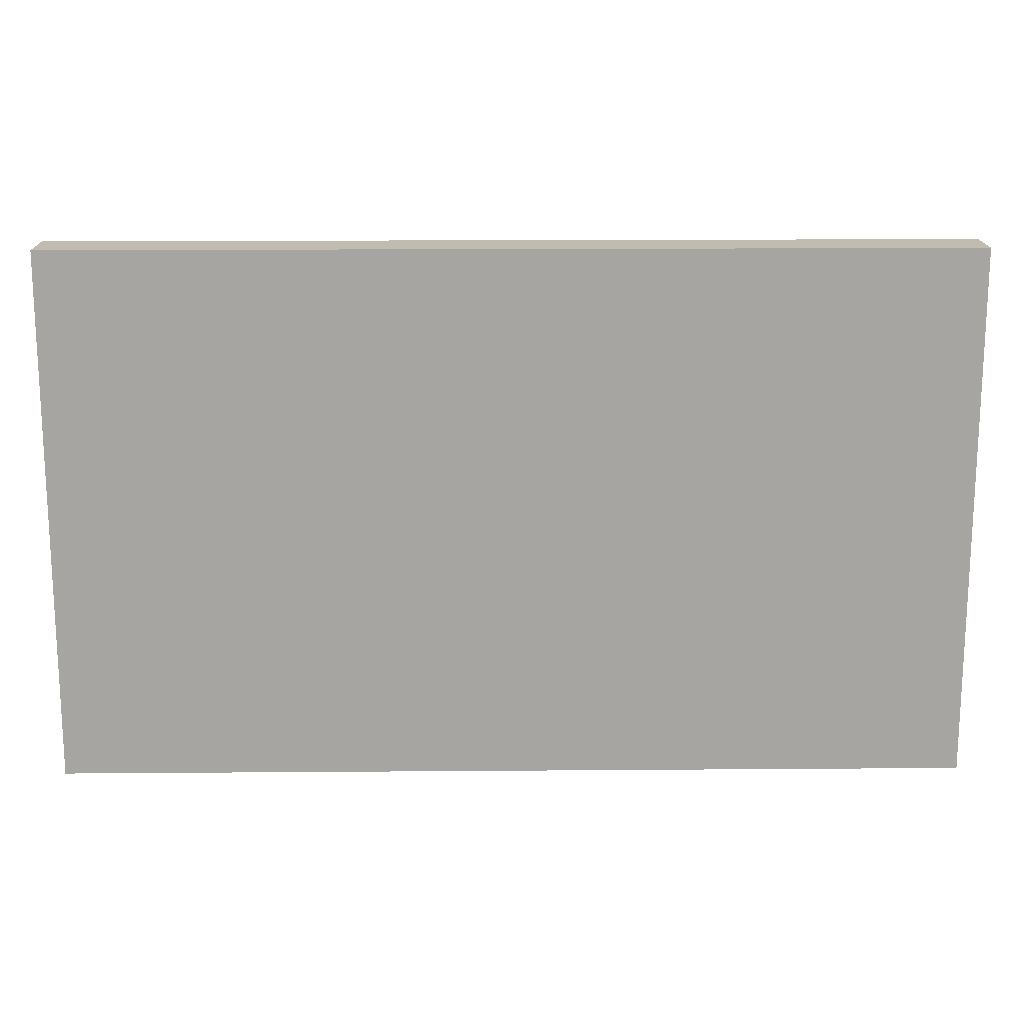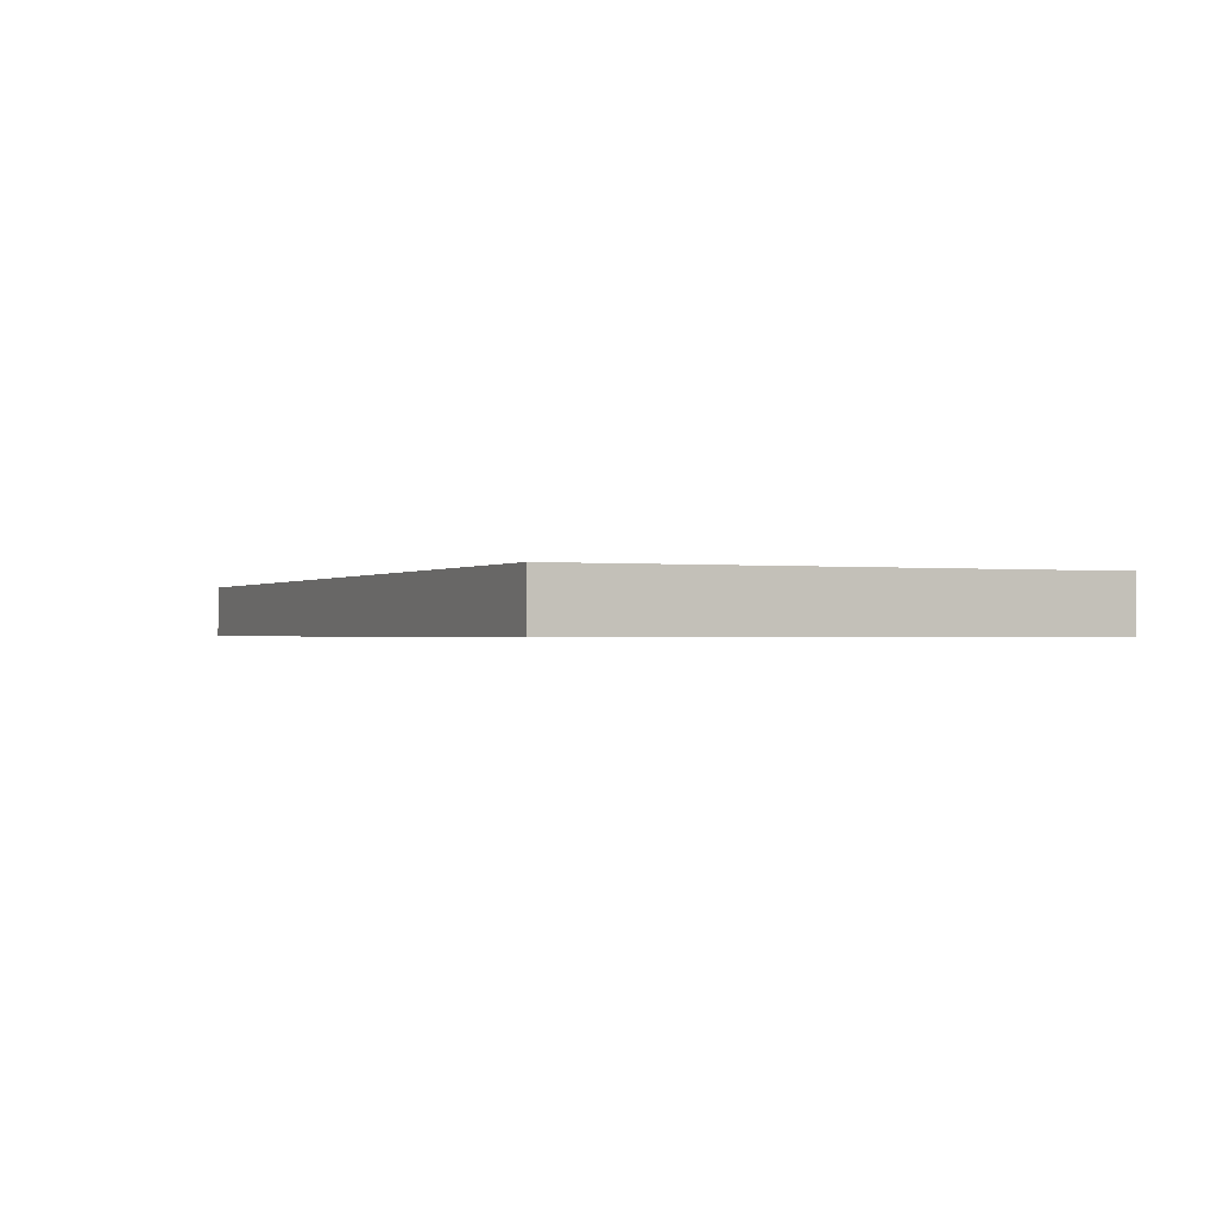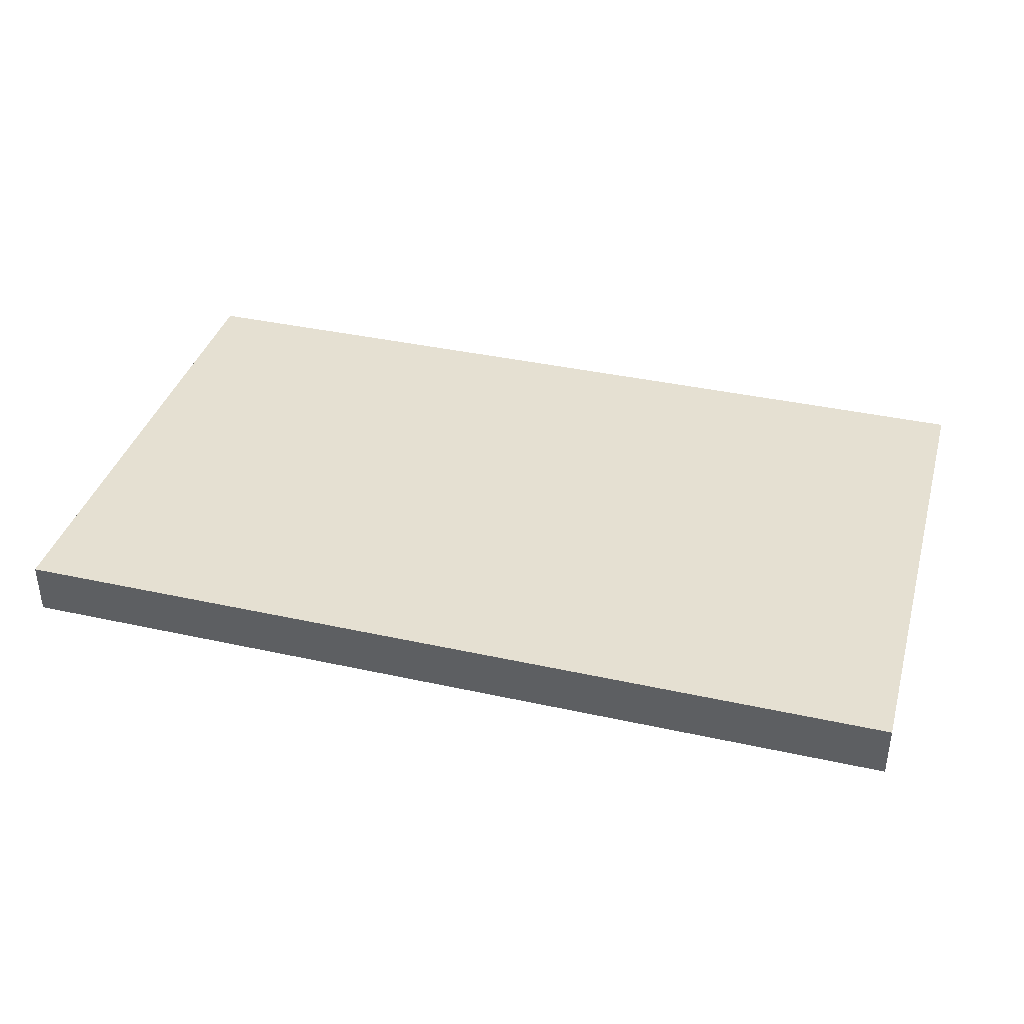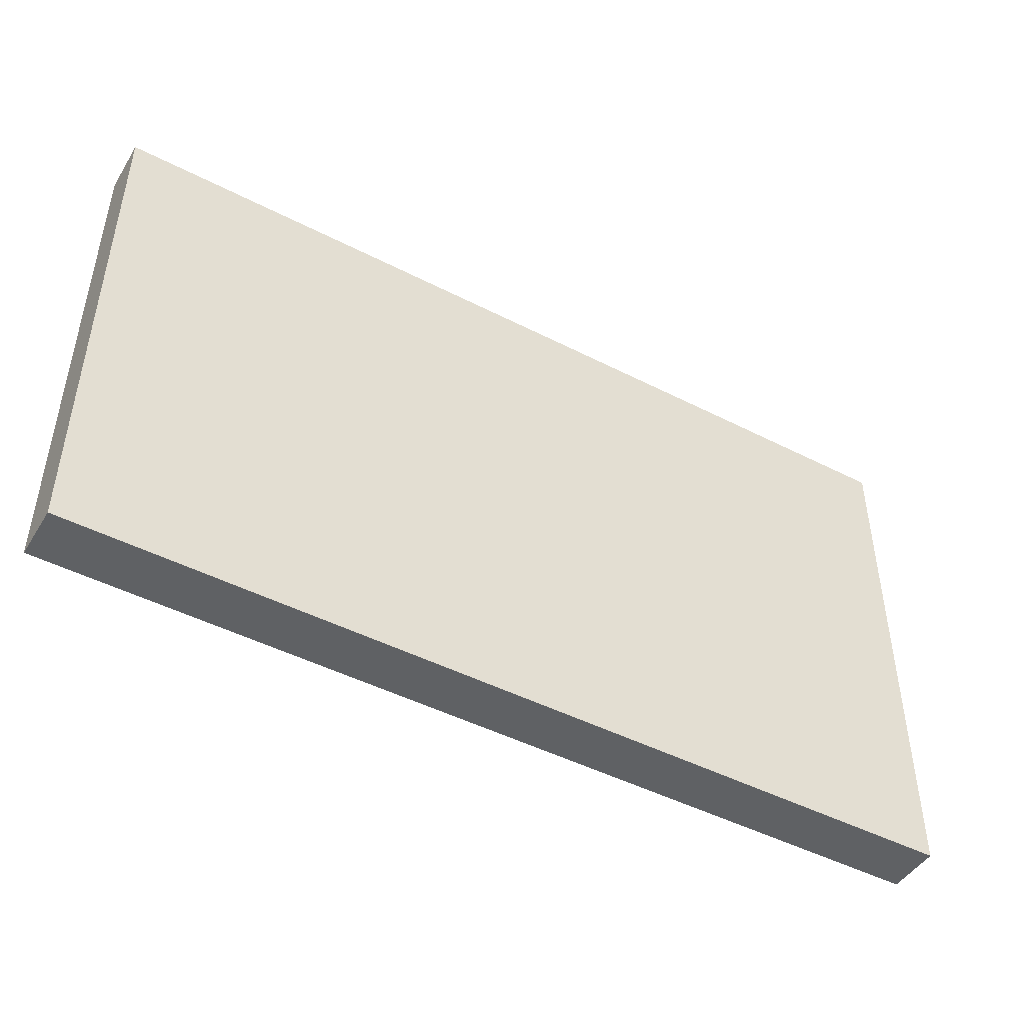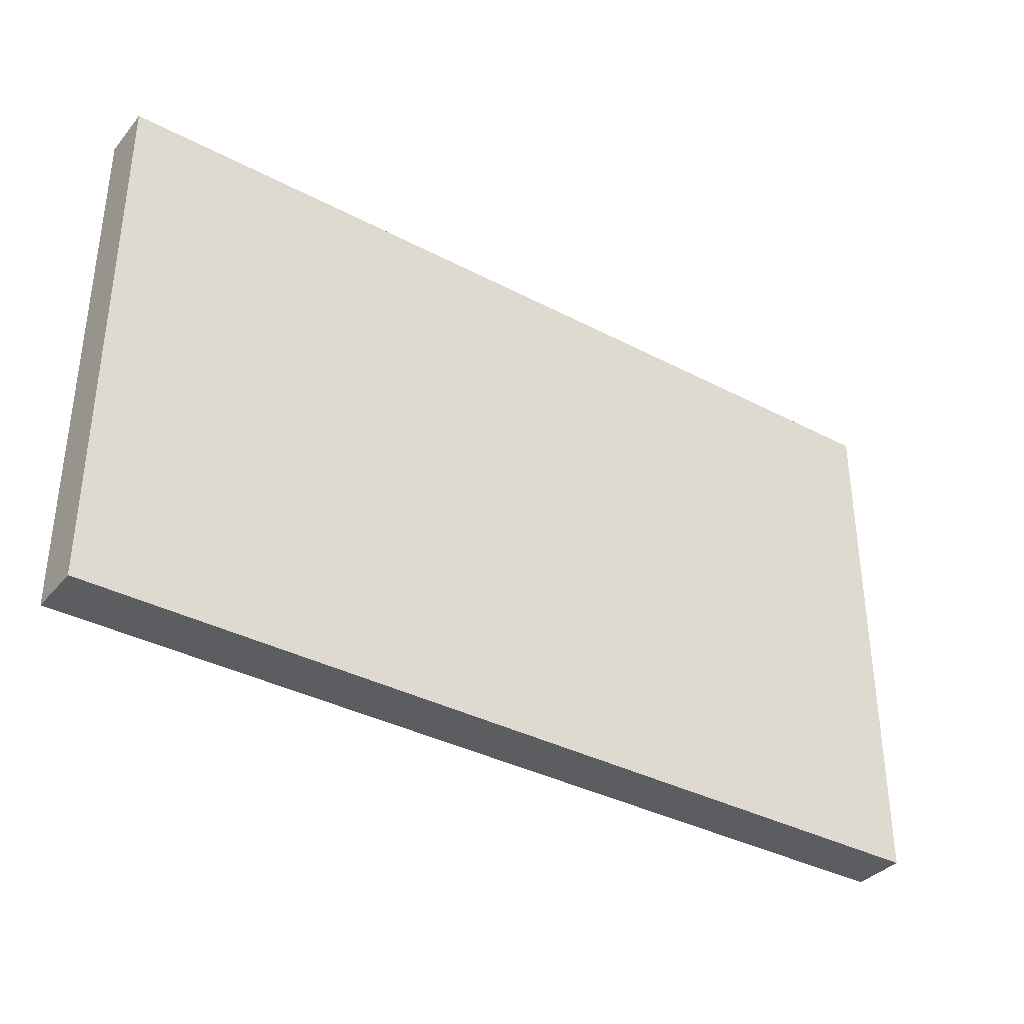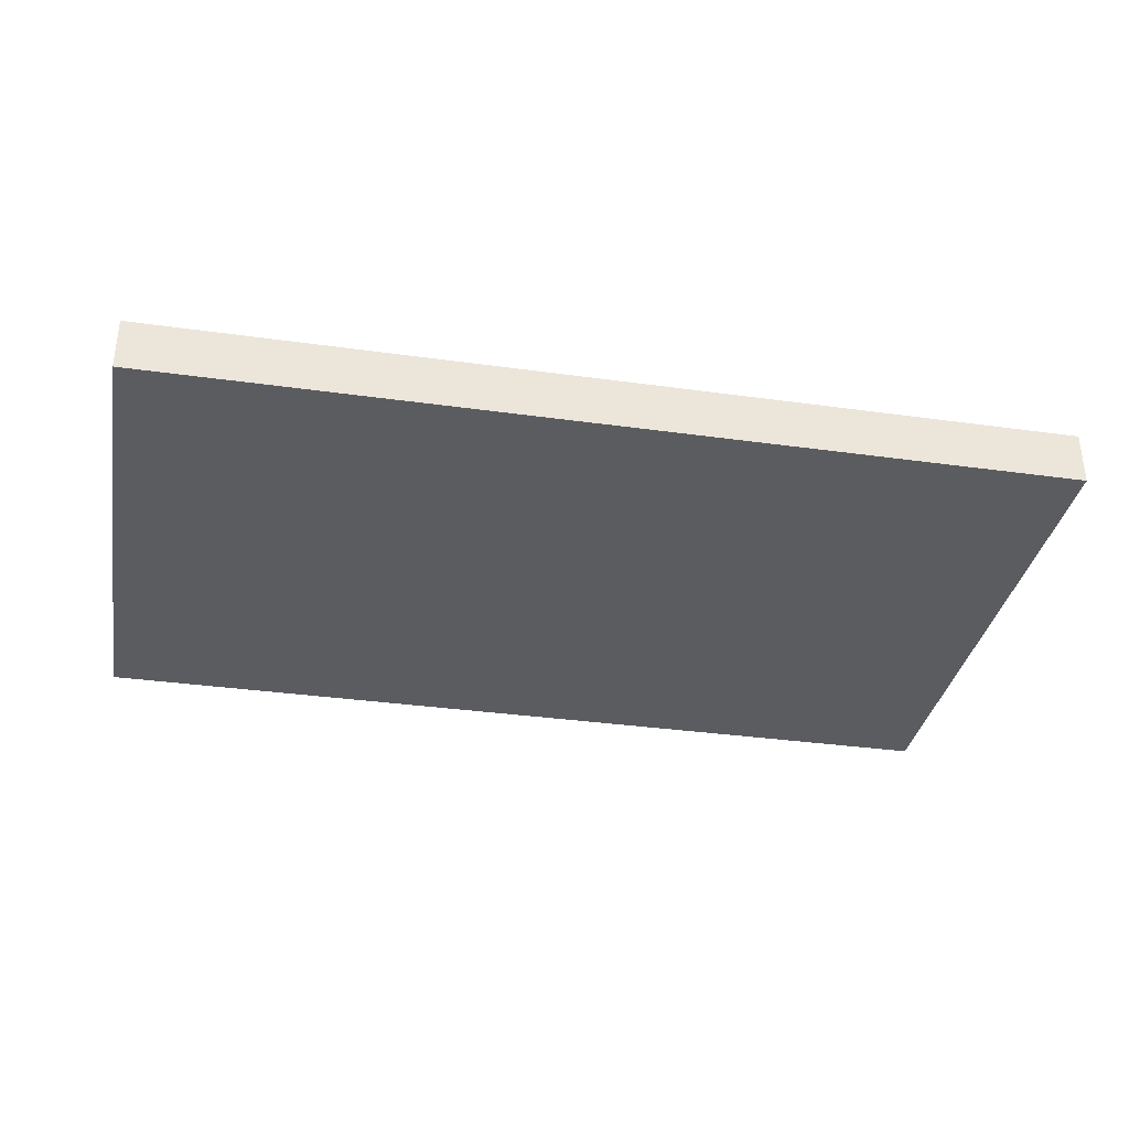
<metadata>
{"format":"obj","ext":"obj","renderer":"f3d","projection":"perspective","resolution":1024,"background":"white","views":[{"elev":16.5,"azim":-0.9,"up":"+Y"},{"elev":-0.7,"azim":65.9,"up":"+Z"},{"elev":37.8,"azim":-164.3,"up":"+Z"},{"elev":-46.6,"azim":149.7,"up":"+Y"},{"elev":-36.1,"azim":145.4,"up":"+Y"},{"elev":-34.5,"azim":-10.6,"up":"+Z"}]}
</metadata>
<code>
o
v -0.8 3.6 -0.8
v -0.8 3.6 -0.9
v -0.8 4.6 -0.8
v -0.8 4.6 -0.9
v 0.9 3.6 -0.8
v 0.9 3.6 -0.9
v 0.9 4.6 -0.8
v 0.9 4.6 -0.9
v -0.8 3.6 -0.8
v -0.8 4.6 -0.8
v -0.7 4.2 -0.8
v -0.7 4.3 -0.8
v -0.6 4.2 -0.8
v -0.6 4.3 -0.8
v -0.6 4.4 -0.8
v -0.5 3.8 -0.8
v -0.5 3.9 -0.8
v -0.5 4.1 -0.8
v -0.5 4.2 -0.8
v -0.5 4.3 -0.8
v -0.5 4.4 -0.8
v -0.5 4.5 -0.8
v -0.4 3.8 -0.8
v -0.4 3.9 -0.8
v -0.4 4 -0.8
v -0.4 4.1 -0.8
v -0.4 4.2 -0.8
v -0.4 4.4 -0.8
v -0.4 4.5 -0.8
v -0.3 3.8 -0.8
v -0.3 3.9 -0.8
v -0.3 4 -0.8
v -0.1 3.8 -0.8
v -0.1 3.9 -0.8
v -0.1 4 -0.8
v 0.2 3.8 -0.8
v 0.2 3.9 -0.8
v 0.2 4 -0.8
v 0.4 3.8 -0.8
v 0.4 3.9 -0.8
v 0.4 4 -0.8
v 0.5 3.8 -0.8
v 0.5 3.9 -0.8
v 0.5 4 -0.8
v 0.5 4.1 -0.8
v 0.5 4.2 -0.8
v 0.5 4.4 -0.8
v 0.5 4.5 -0.8
v 0.6 3.8 -0.8
v 0.6 3.9 -0.8
v 0.6 4.1 -0.8
v 0.6 4.2 -0.8
v 0.6 4.3 -0.8
v 0.6 4.4 -0.8
v 0.6 4.5 -0.8
v 0.7 4.2 -0.8
v 0.7 4.3 -0.8
v 0.7 4.4 -0.8
v 0.8 4.2 -0.8
v 0.8 4.3 -0.8
v 0.9 3.6 -0.8
v 0.9 4.6 -0.8
v -0.8 3.6 -0.9
v -0.8 4.6 -0.9
v -0.7 4.2 -0.9
v -0.7 4.3 -0.9
v -0.6 4.2 -0.9
v -0.6 4.3 -0.9
v -0.6 4.4 -0.9
v -0.5 3.8 -0.9
v -0.5 3.9 -0.9
v -0.5 4.1 -0.9
v -0.5 4.2 -0.9
v -0.5 4.3 -0.9
v -0.5 4.4 -0.9
v -0.5 4.5 -0.9
v -0.4 3.8 -0.9
v -0.4 3.9 -0.9
v -0.4 4 -0.9
v -0.4 4.1 -0.9
v -0.4 4.2 -0.9
v -0.4 4.4 -0.9
v -0.4 4.5 -0.9
v -0.3 3.8 -0.9
v -0.3 3.9 -0.9
v -0.3 4 -0.9
v -0.1 3.8 -0.9
v -0.1 3.9 -0.9
v -0.1 4 -0.9
v 0.2 3.8 -0.9
v 0.2 3.9 -0.9
v 0.2 4 -0.9
v 0.4 3.8 -0.9
v 0.4 3.9 -0.9
v 0.4 4 -0.9
v 0.5 3.8 -0.9
v 0.5 3.9 -0.9
v 0.5 4 -0.9
v 0.5 4.1 -0.9
v 0.5 4.2 -0.9
v 0.5 4.4 -0.9
v 0.5 4.5 -0.9
v 0.6 3.8 -0.9
v 0.6 3.9 -0.9
v 0.6 4.1 -0.9
v 0.6 4.2 -0.9
v 0.6 4.3 -0.9
v 0.6 4.4 -0.9
v 0.6 4.5 -0.9
v 0.7 4.2 -0.9
v 0.7 4.3 -0.9
v 0.7 4.4 -0.9
v 0.8 4.2 -0.9
v 0.8 4.3 -0.9
v 0.9 3.6 -0.9
v 0.9 4.6 -0.9
v -0.8 3.6 -0.8
v 0.9 3.6 -0.8
v -0.8 3.6 -0.9
v 0.9 3.6 -0.9
v -0.8 4.6 -0.8
v 0.9 4.6 -0.8
v -0.8 4.6 -0.9
v 0.9 4.6 -0.9
f 3 2 1
f 4 2 3
f 5 6 7
f 7 6 8
f 11 10 9
f 12 10 11
f 13 11 9
f 13 12 11
f 14 10 12
f 14 12 13
f 15 10 14
f 16 13 9
f 16 14 13
f 17 14 16
f 18 14 17
f 19 14 18
f 20 15 14
f 20 14 19
f 21 10 15
f 21 15 20
f 22 10 21
f 23 16 9
f 23 17 16
f 24 18 17
f 24 17 23
f 25 18 24
f 26 19 18
f 26 18 25
f 27 20 19
f 27 19 26
f 27 21 20
f 28 22 21
f 28 21 27
f 29 10 22
f 29 22 28
f 30 23 9
f 30 24 23
f 31 25 24
f 31 24 30
f 32 26 25
f 32 25 31
f 32 28 27
f 32 29 28
f 32 27 26
f 33 31 30
f 33 30 9
f 34 32 31
f 34 31 33
f 35 29 32
f 35 32 34
f 36 34 33
f 36 33 9
f 37 35 34
f 37 34 36
f 38 29 35
f 38 35 37
f 39 37 36
f 39 36 9
f 40 38 37
f 40 37 39
f 41 29 38
f 41 38 40
f 42 40 39
f 42 39 9
f 43 41 40
f 43 40 42
f 44 29 41
f 44 41 43
f 45 29 44
f 46 29 45
f 47 29 46
f 48 10 29
f 48 29 47
f 49 43 42
f 49 42 9
f 50 44 43
f 50 43 49
f 50 45 44
f 51 46 45
f 51 45 50
f 52 47 46
f 52 46 51
f 53 47 52
f 54 48 47
f 54 47 53
f 55 10 48
f 55 48 54
f 56 53 52
f 56 51 50
f 56 50 49
f 56 52 51
f 57 54 53
f 57 53 56
f 58 55 54
f 58 54 57
f 59 56 49
f 59 57 56
f 60 58 57
f 60 57 59
f 61 59 49
f 61 49 9
f 61 60 59
f 62 55 58
f 62 60 61
f 62 10 55
f 62 58 60
f 63 64 65
f 65 64 66
f 63 65 67
f 65 66 67
f 66 64 68
f 67 66 68
f 68 64 69
f 63 67 70
f 67 68 70
f 70 68 71
f 71 68 72
f 72 68 73
f 68 69 74
f 73 68 74
f 69 64 75
f 74 69 75
f 75 64 76
f 63 70 77
f 70 71 77
f 71 72 78
f 77 71 78
f 78 72 79
f 72 73 80
f 79 72 80
f 73 74 81
f 80 73 81
f 74 75 81
f 75 76 82
f 81 75 82
f 76 64 83
f 82 76 83
f 63 77 84
f 77 78 84
f 78 79 85
f 84 78 85
f 79 80 86
f 85 79 86
f 81 82 86
f 82 83 86
f 80 81 86
f 84 85 87
f 63 84 87
f 85 86 88
f 87 85 88
f 86 83 89
f 88 86 89
f 87 88 90
f 63 87 90
f 88 89 91
f 90 88 91
f 89 83 92
f 91 89 92
f 90 91 93
f 63 90 93
f 91 92 94
f 93 91 94
f 92 83 95
f 94 92 95
f 93 94 96
f 63 93 96
f 94 95 97
f 96 94 97
f 95 83 98
f 97 95 98
f 98 83 99
f 99 83 100
f 100 83 101
f 83 64 102
f 101 83 102
f 96 97 103
f 63 96 103
f 97 98 104
f 103 97 104
f 98 99 104
f 99 100 105
f 104 99 105
f 100 101 106
f 105 100 106
f 106 101 107
f 101 102 108
f 107 101 108
f 102 64 109
f 108 102 109
f 106 107 110
f 104 105 110
f 103 104 110
f 105 106 110
f 107 108 111
f 110 107 111
f 108 109 112
f 111 108 112
f 103 110 113
f 110 111 113
f 111 112 114
f 113 111 114
f 103 113 115
f 63 103 115
f 113 114 115
f 112 109 116
f 115 114 116
f 109 64 116
f 114 112 116
f 119 118 117
f 120 118 119
f 121 122 123
f 123 122 124

</code>
